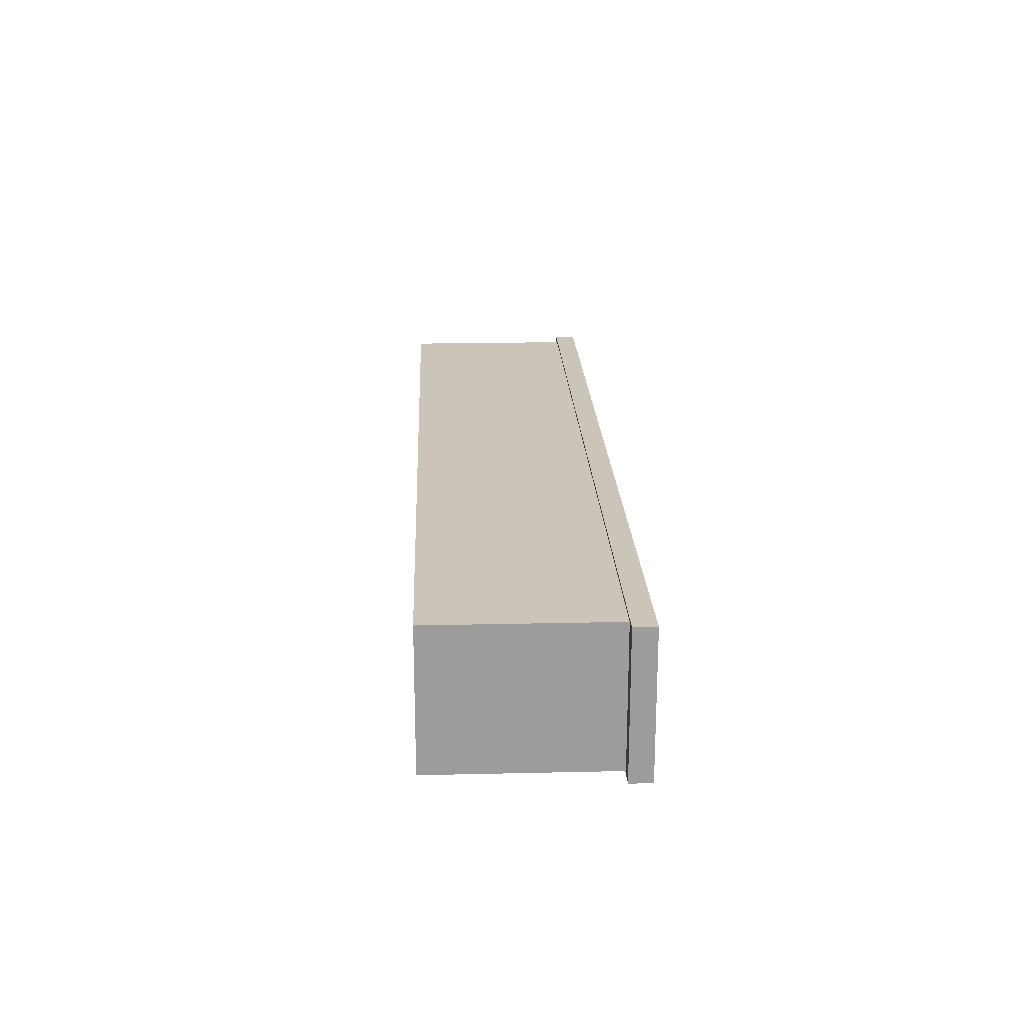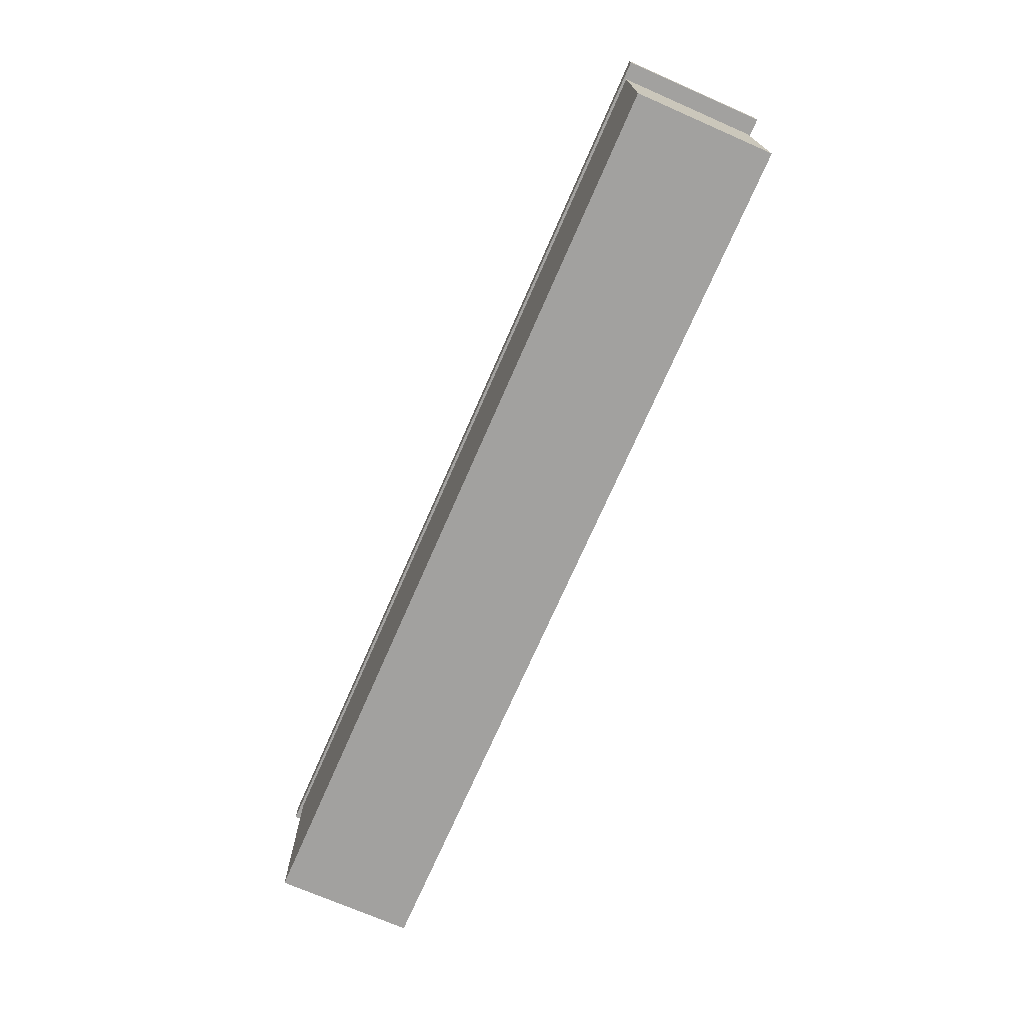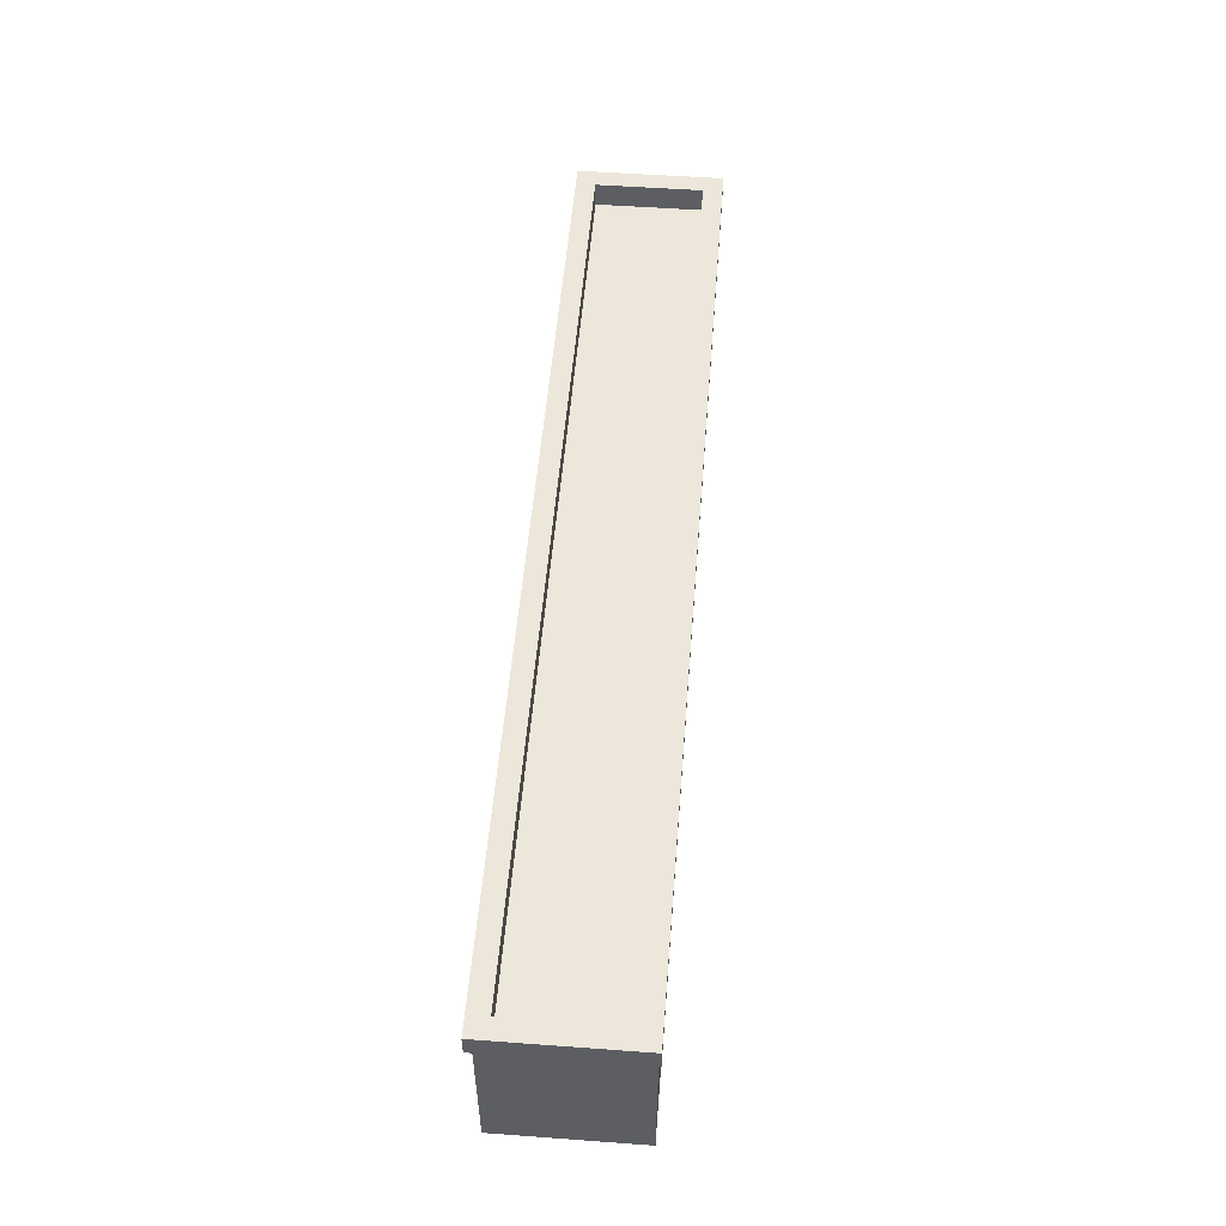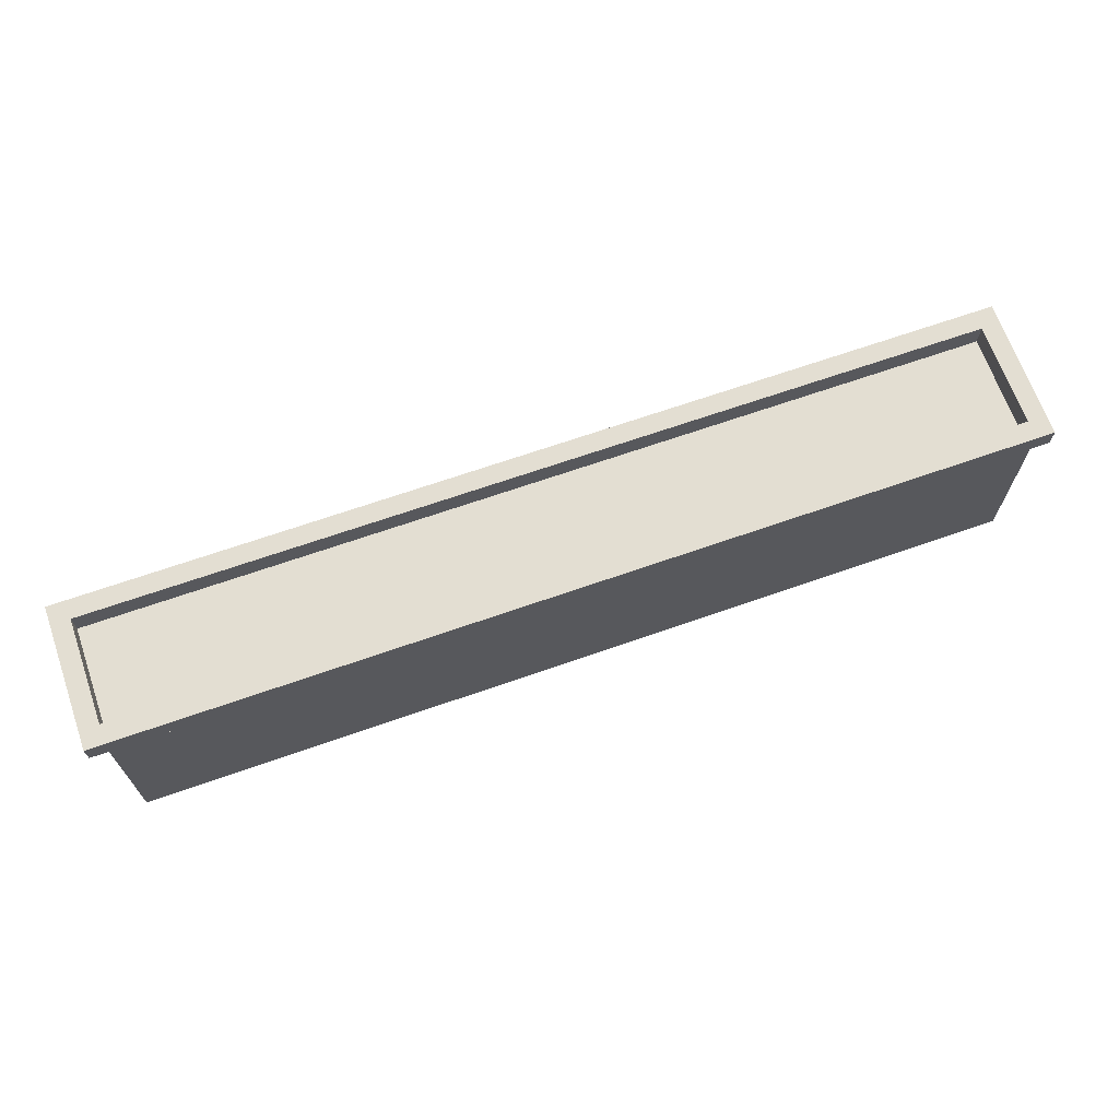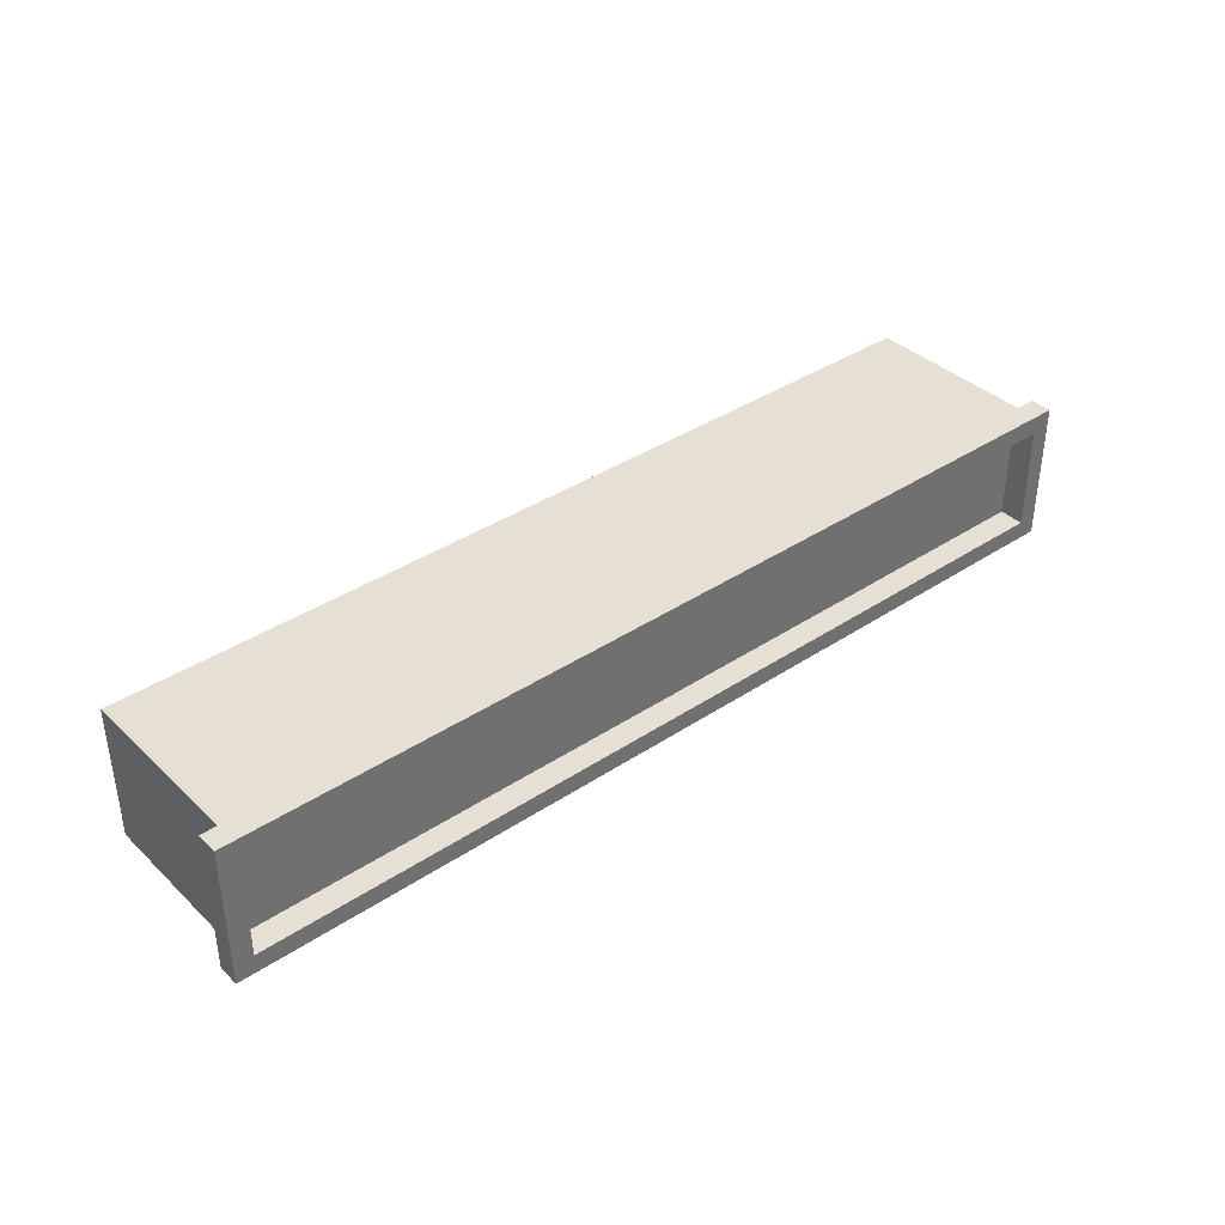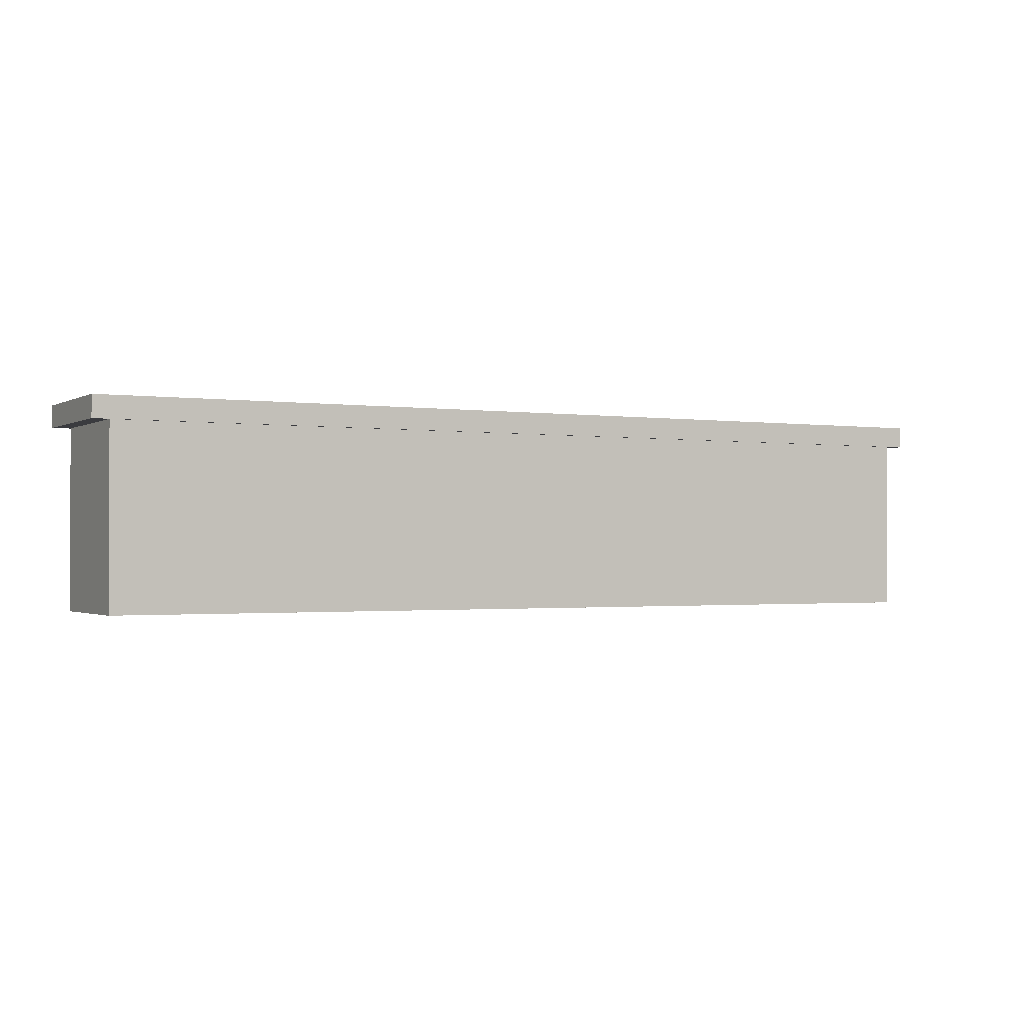
<metadata>
{"format":"obj","ext":"obj","renderer":"f3d","projection":"perspective","resolution":1024,"background":"white","views":[{"elev":20.3,"azim":87.6,"up":"+Z"},{"elev":-72.2,"azim":-113.6,"up":"+Y"},{"elev":52.4,"azim":-85.5,"up":"+Y"},{"elev":67.5,"azim":-19.4,"up":"+Y"},{"elev":37.9,"azim":139.8,"up":"+Z"},{"elev":-1.3,"azim":-28.3,"up":"+Y"}]}
</metadata>
<code>
o EmptyPlanter_Cube.006
v -6.517 0.3953 1
v -6.517 2.967 1
v -6.517 0.3953 -1
v -6.517 2.967 -1
v 6.517 0.3953 1
v 6.517 2.967 1
v 6.517 0.3953 -1
v 6.517 2.967 -1
v -6.765 2.967 1.038
v -6.765 2.967 -1.038
v 6.765 2.967 -1.038
v 6.765 2.967 1.038
v -6.489 3.283 0.7618
v -6.489 3.283 -0.7618
v 6.489 3.283 -0.7618
v 6.489 3.283 0.7618
v -6.765 3.283 1.038
v -6.765 3.283 -1.038
v 6.765 3.283 -1.038
v 6.765 3.283 1.038
v -6.489 2.918 0.7618
v -6.489 2.918 -0.7618
v 6.489 2.918 -0.7618
v 6.489 2.918 0.7618
f 3 4 8 7
f 7 8 6 5
f 5 6 2 1
f 3 7 5 1
f 4 2 9 10
f 3 1 2 4
f 9 12 20 17
f 2 6 12 9
f 8 4 10 11
f 6 8 11 12
f 13 16 24 21
f 11 10 18 19
f 12 11 19 20
f 10 9 17 18
f 13 14 18 17
f 14 15 19 18
f 15 16 20 19
f 16 13 17 20
f 23 22 21 24
f 15 14 22 23
f 16 15 23 24
f 14 13 21 22

</code>
